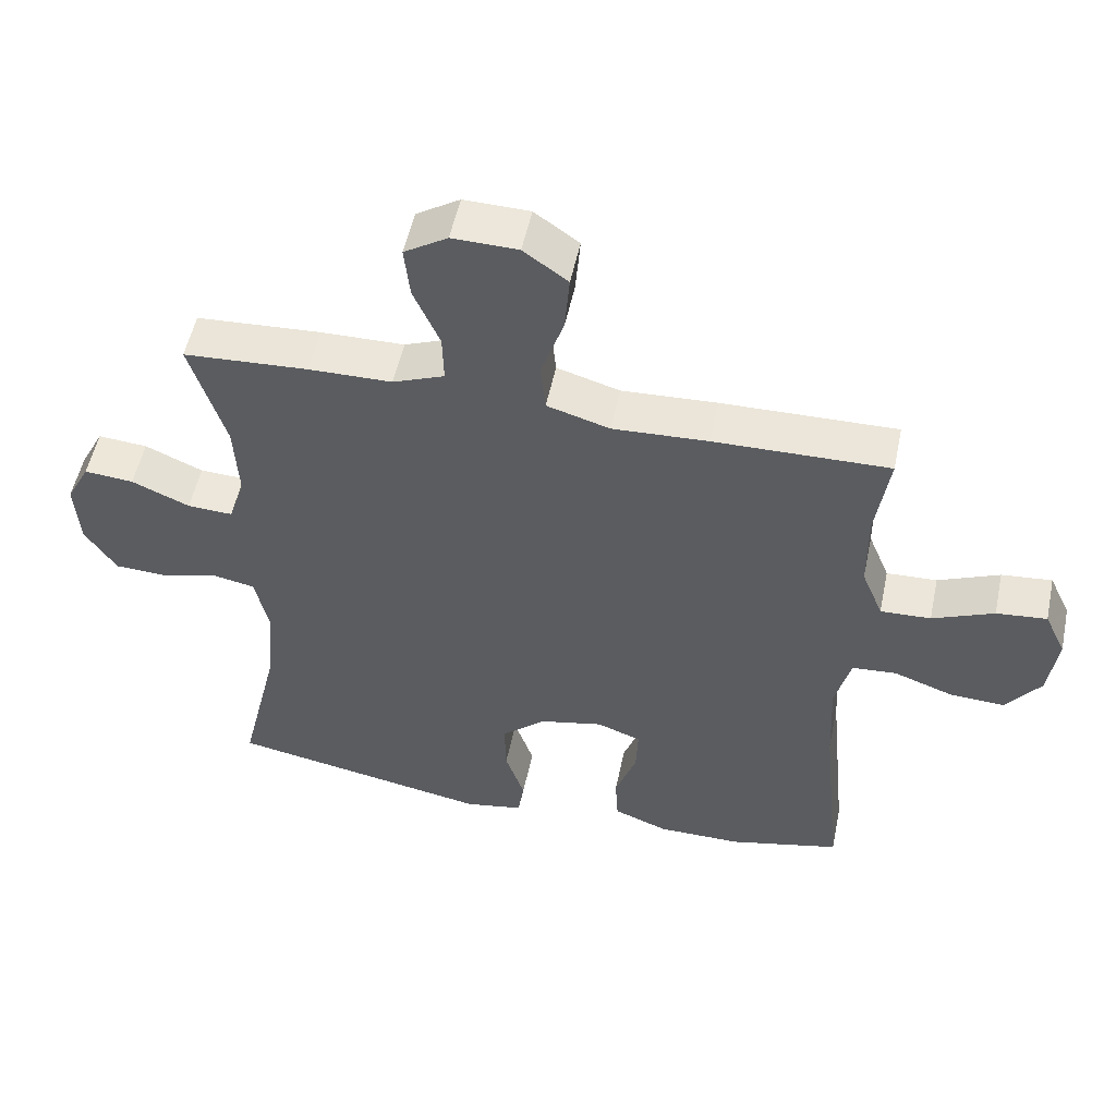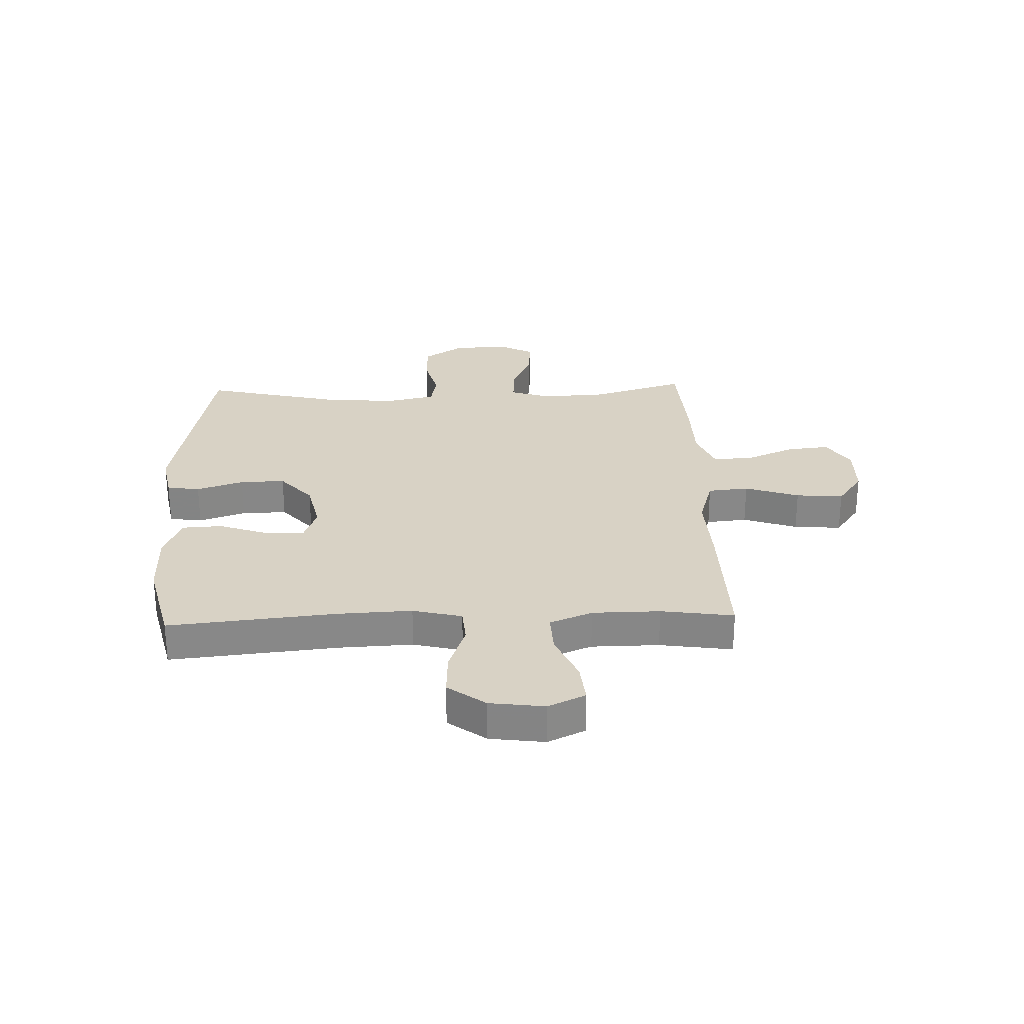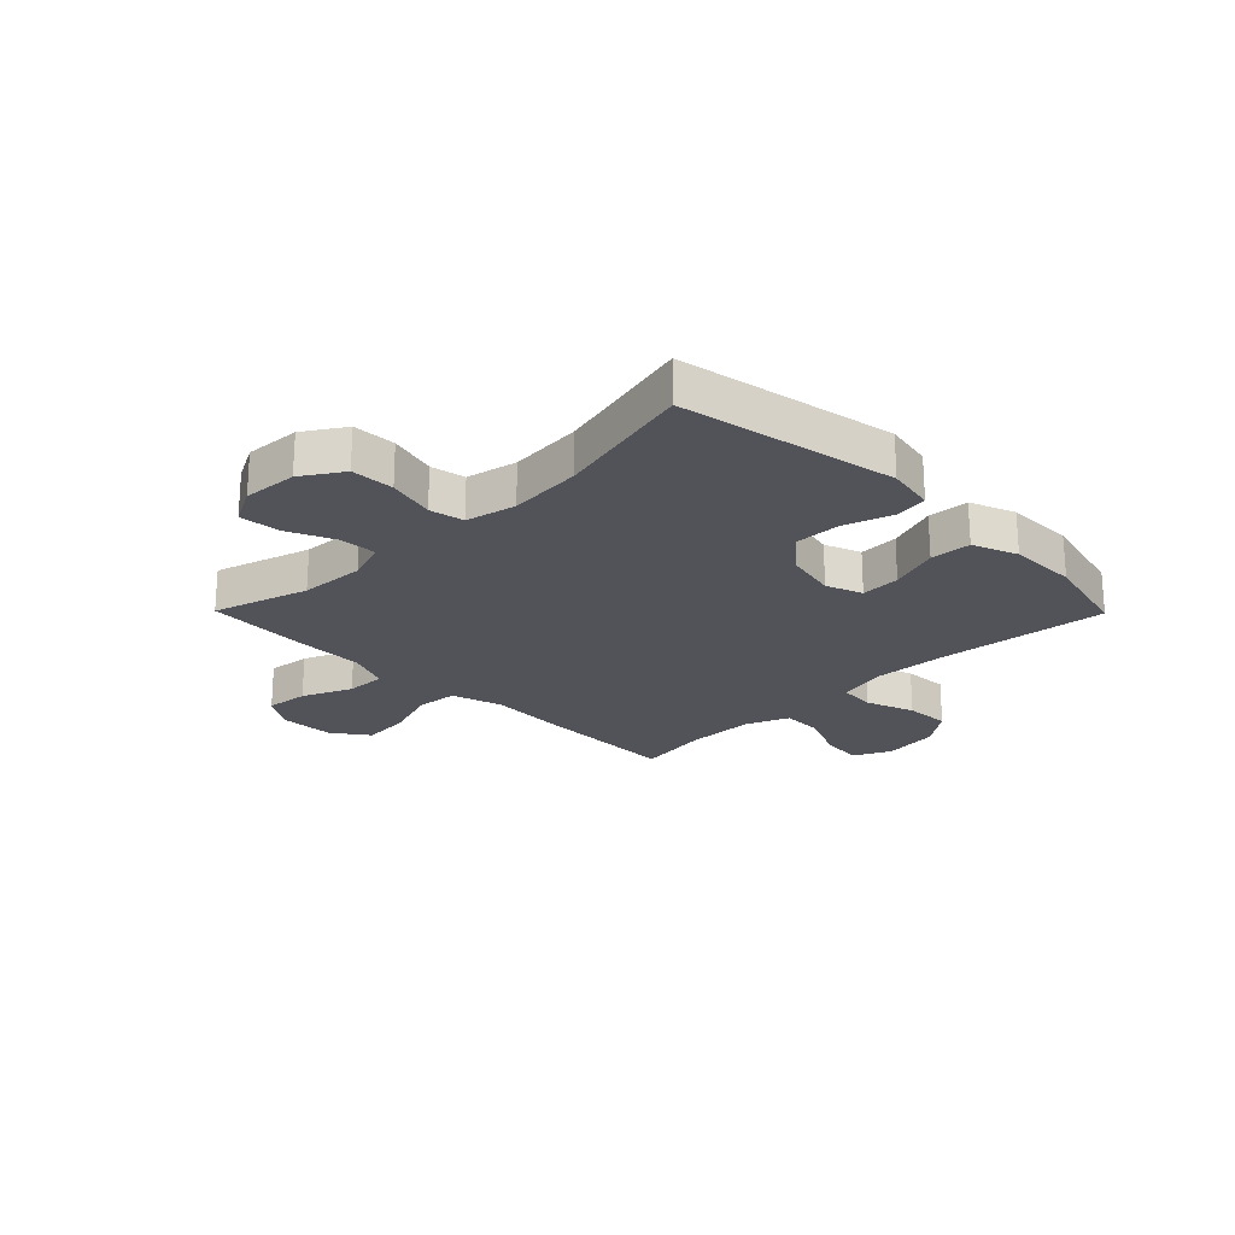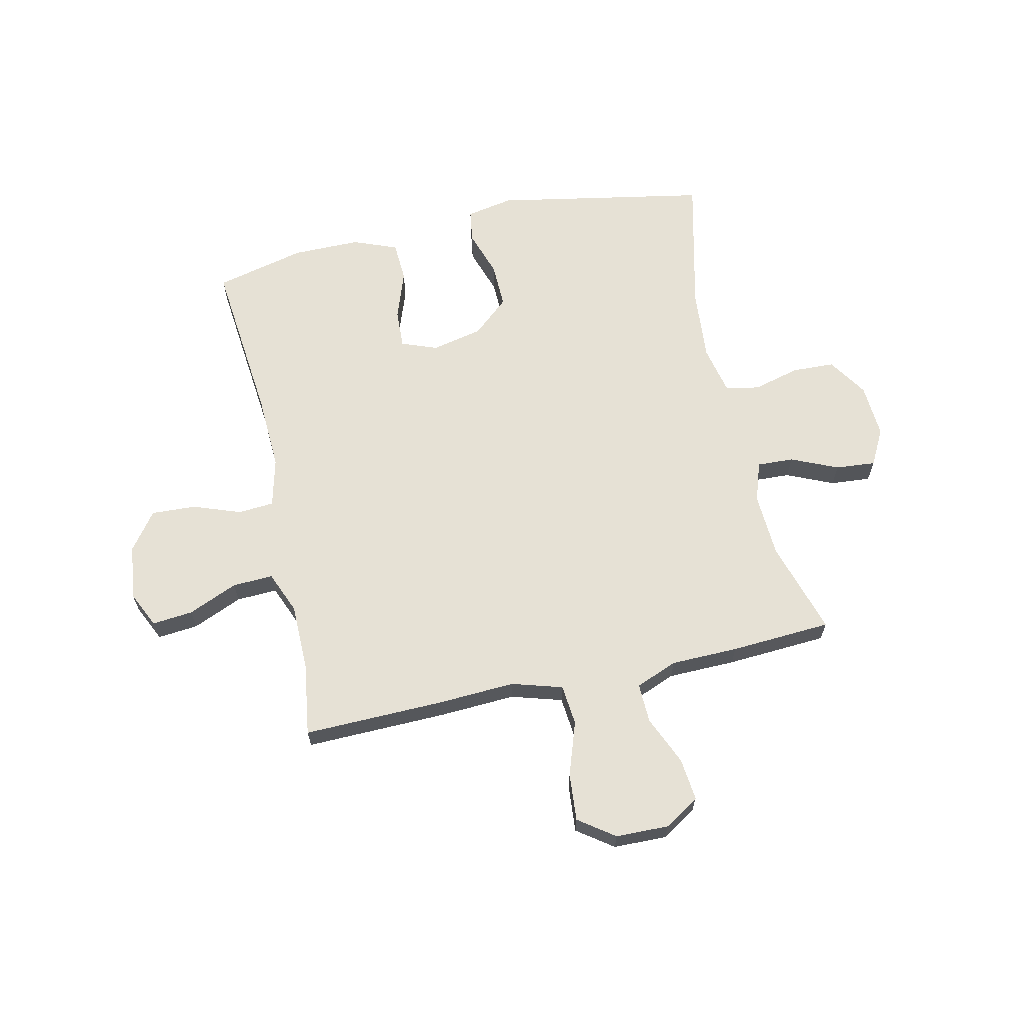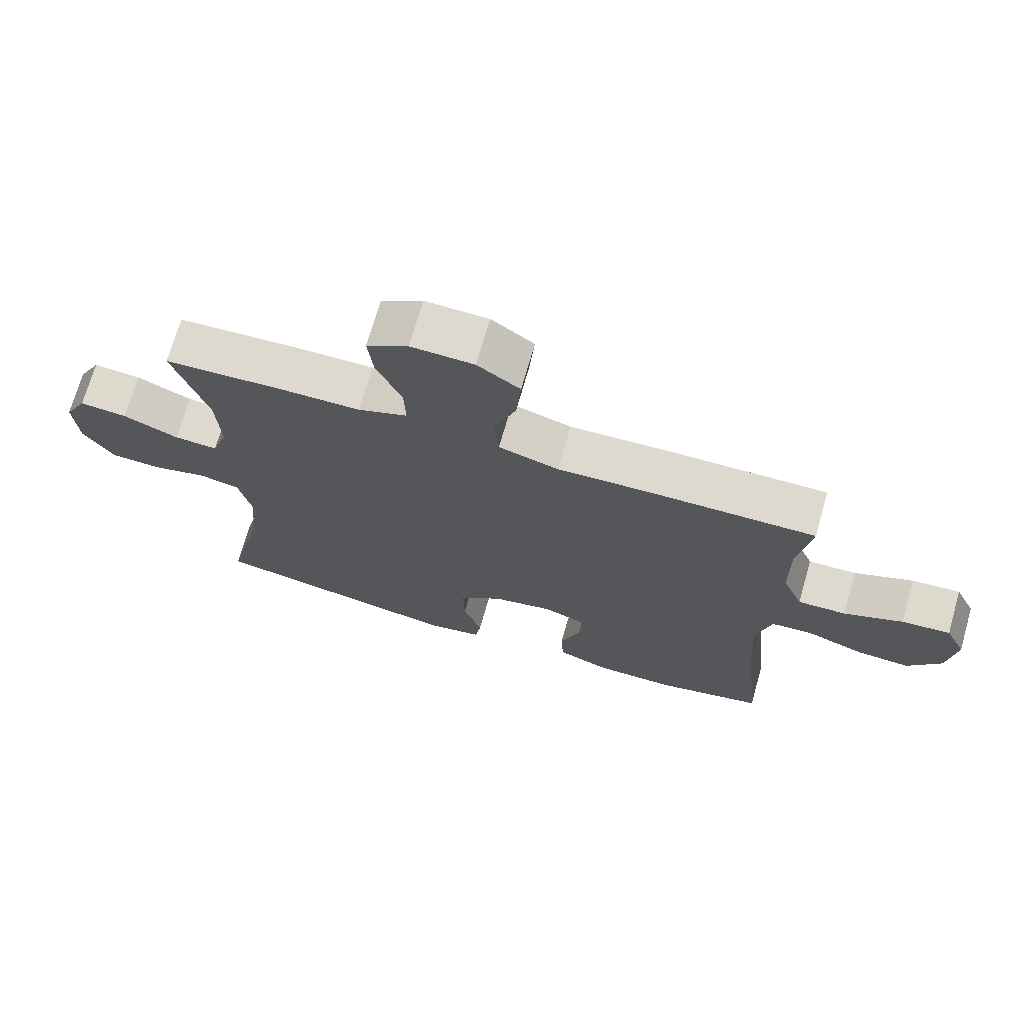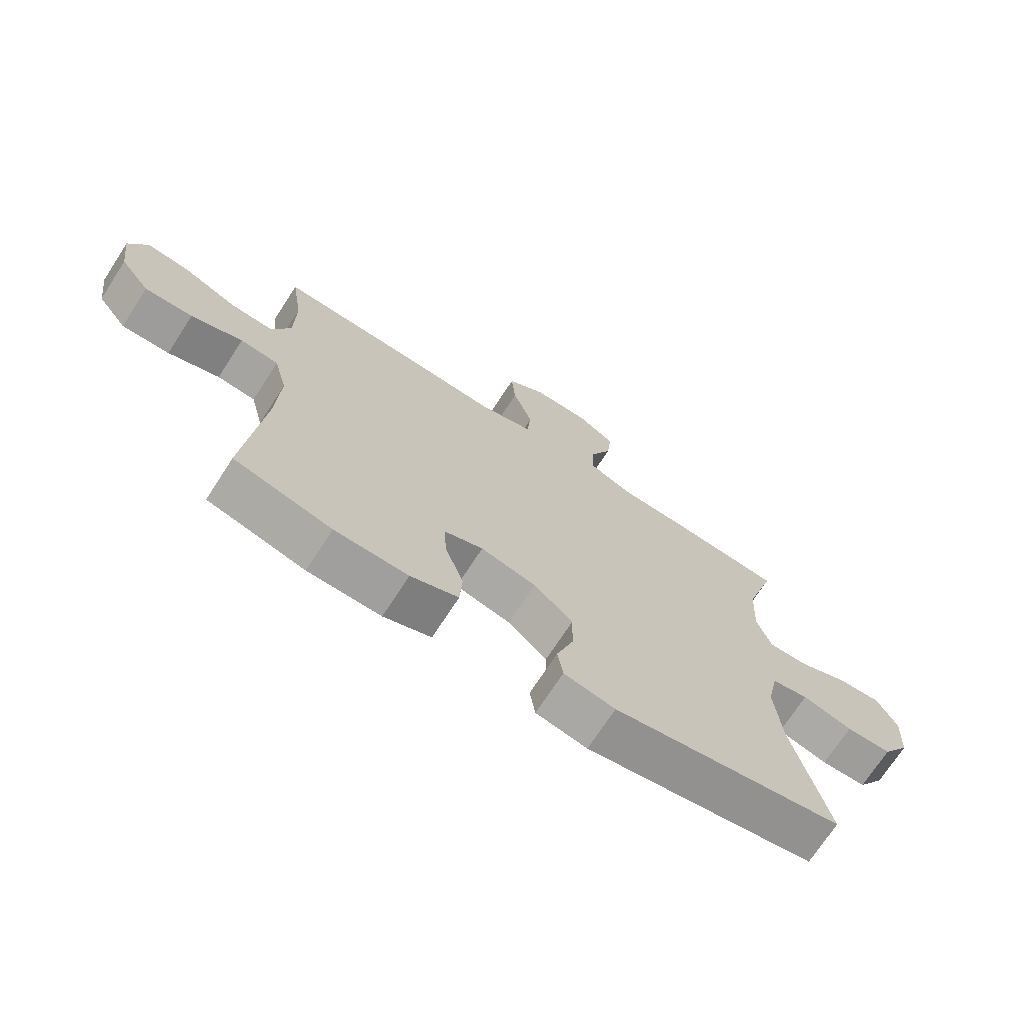
<metadata>
{"format":"obj","ext":"obj","renderer":"f3d","projection":"perspective","resolution":1024,"background":"white","views":[{"elev":53.2,"azim":-168.2,"up":"+Z"},{"elev":27.7,"azim":-92.0,"up":"+Y"},{"elev":-22.6,"azim":134.6,"up":"+Y"},{"elev":64.7,"azim":-12.5,"up":"+Y"},{"elev":71.4,"azim":-164.0,"up":"+Z"},{"elev":-71.4,"azim":-33.0,"up":"+Z"}]}
</metadata>
<code>
v -0.5 0.07 -0.5
v -0.47 0.07 -0.202
v -0.464 0.07 -0.068
v -0.486 0.07 0.02
v -0.55 0.07 0.025
v -0.636 0.07 -0.006
v -0.716 0.07 -0.01
v -0.766 0.07 0.057
v -0.779 0.07 0.155
v -0.748 0.07 0.221
v -0.675 0.07 0.214
v -0.586 0.07 0.176
v -0.513 0.07 0.173
v -0.482 0.07 0.249
v -0.481 0.07 0.37
v -0.5 0.07 0.5
v -0.247 0.07 0.495
v -0.109 0.07 0.488
v -0.018 0.07 0.515
v -0.011 0.07 0.588
v -0.044 0.07 0.685
v -0.051 0.07 0.77
v 0.013 0.07 0.816
v 0.108 0.07 0.818
v 0.171 0.07 0.778
v 0.163 0.07 0.702
v 0.125 0.07 0.614
v 0.123 0.07 0.543
v 0.198 0.07 0.513
v 0.319 0.07 0.511
v 0.5 0.07 0.5
v 0.449 0.07 0.332
v 0.443 0.07 0.216
v 0.467 0.07 0.144
v 0.533 0.07 0.147
v 0.617 0.07 0.184
v 0.689 0.07 0.19
v 0.723 0.07 0.125
v 0.717 0.07 0.028
v 0.671 0.07 -0.043
v 0.595 0.07 -0.046
v 0.511 0.07 -0.024
v 0.45 0.07 -0.036
v 0.431 0.07 -0.125
v 0.442 0.07 -0.255
v 0.5 0.07 -0.5
v 0.118 0.07 -0.571
v 0.033 0.07 -0.555
v 0.024 0.07 -0.496
v 0.052 0.07 -0.412
v 0.054 0.07 -0.331
v -0.011 0.07 -0.274
v -0.103 0.07 -0.254
v -0.167 0.07 -0.278
v -0.164 0.07 -0.348
v -0.133 0.07 -0.436
v -0.137 0.07 -0.508
v -0.216 0.07 -0.539
v -0.338 0.07 -0.539
v -0.5 0 -0.5
v -0.47 0 -0.202
v -0.464 0 -0.068
v -0.486 0 0.02
v -0.55 0 0.025
v -0.636 0 -0.006
v -0.716 0 -0.01
v -0.766 0 0.057
v -0.779 0 0.155
v -0.748 0 0.221
v -0.675 0 0.214
v -0.586 0 0.176
v -0.513 0 0.173
v -0.482 0 0.249
v -0.481 0 0.37
v -0.5 0 0.5
v -0.247 0 0.495
v -0.109 0 0.488
v -0.018 0 0.515
v -0.011 0 0.588
v -0.044 0 0.685
v -0.051 0 0.77
v 0.013 0 0.816
v 0.108 0 0.818
v 0.171 0 0.778
v 0.163 0 0.702
v 0.125 0 0.614
v 0.123 0 0.543
v 0.198 0 0.513
v 0.319 0 0.511
v 0.5 0 0.5
v 0.449 0 0.332
v 0.443 0 0.216
v 0.467 0 0.144
v 0.533 0 0.147
v 0.617 0 0.184
v 0.689 0 0.19
v 0.723 0 0.125
v 0.717 0 0.028
v 0.671 0 -0.043
v 0.595 0 -0.046
v 0.511 0 -0.024
v 0.45 0 -0.036
v 0.431 0 -0.125
v 0.442 0 -0.255
v 0.5 0 -0.5
v 0.118 0 -0.571
v 0.033 0 -0.555
v 0.024 0 -0.496
v 0.052 0 -0.412
v 0.054 0 -0.331
v -0.011 0 -0.274
v -0.103 0 -0.254
v -0.167 0 -0.278
v -0.164 0 -0.348
v -0.133 0 -0.436
v -0.137 0 -0.508
v -0.216 0 -0.539
v -0.338 0 -0.539
f 59 1 2
f 58 59 2
f 57 58 2
f 56 57 2
f 55 56 2
f 54 55 2 3
f 53 54 3 4
f 52 53 4
f 48 49 50
f 47 48 50
f 46 47 50
f 45 46 50
f 44 45 50 51
f 43 44 51 52
f 40 41 42
f 39 40 42
f 38 39 42
f 37 38 42
f 36 37 42
f 35 36 42
f 34 35 42 43
f 43 52 4
f 34 43 4
f 33 34 4
f 29 30 31 32
f 33 4 5
f 32 33 5
f 29 32 5
f 28 29 5
f 25 26 27
f 24 25 27
f 23 24 27
f 22 23 27
f 21 22 27
f 20 21 27
f 19 20 27 28
f 15 16 17 18
f 18 19 28
f 15 18 28
f 14 15 28
f 10 11 12
f 9 10 12
f 8 9 12
f 7 8 12
f 6 7 12
f 5 6 12
f 5 12 13
f 5 13 14 28
f 61 60 118
f 61 118 117
f 61 117 116
f 61 116 115
f 61 115 114
f 62 61 114 113
f 63 62 113 112
f 63 112 111
f 109 108 107
f 109 107 106
f 109 106 105
f 109 105 104
f 110 109 104 103
f 111 110 103 102
f 101 100 99
f 101 99 98
f 101 98 97
f 101 97 96
f 101 96 95
f 101 95 94
f 102 101 94 93
f 63 111 102
f 63 102 93
f 63 93 92
f 91 90 89 88
f 64 63 92
f 64 92 91
f 64 91 88
f 64 88 87
f 86 85 84
f 86 84 83
f 86 83 82
f 86 82 81
f 86 81 80
f 86 80 79
f 87 86 79 78
f 77 76 75 74
f 87 78 77
f 87 77 74
f 87 74 73
f 71 70 69
f 71 69 68
f 71 68 67
f 71 67 66
f 71 66 65
f 71 65 64
f 72 71 64
f 87 73 72 64
f 1 60 61 2
f 2 61 62 3
f 3 62 63 4
f 4 63 64 5
f 5 64 65 6
f 6 65 66 7
f 7 66 67 8
f 8 67 68 9
f 9 68 69 10
f 10 69 70 11
f 11 70 71 12
f 12 71 72 13
f 13 72 73 14
f 14 73 74 15
f 15 74 75 16
f 16 75 76 17
f 17 76 77 18
f 18 77 78 19
f 19 78 79 20
f 20 79 80 21
f 21 80 81 22
f 22 81 82 23
f 23 82 83 24
f 24 83 84 25
f 25 84 85 26
f 26 85 86 27
f 27 86 87 28
f 28 87 88 29
f 29 88 89 30
f 30 89 90 31
f 31 90 91 32
f 32 91 92 33
f 33 92 93 34
f 34 93 94 35
f 35 94 95 36
f 36 95 96 37
f 37 96 97 38
f 38 97 98 39
f 39 98 99 40
f 40 99 100 41
f 41 100 101 42
f 42 101 102 43
f 43 102 103 44
f 44 103 104 45
f 45 104 105 46
f 46 105 106 47
f 47 106 107 48
f 48 107 108 49
f 49 108 109 50
f 50 109 110 51
f 51 110 111 52
f 52 111 112 53
f 53 112 113 54
f 54 113 114 55
f 55 114 115 56
f 56 115 116 57
f 57 116 117 58
f 58 117 118 59
f 59 118 60 1

</code>
